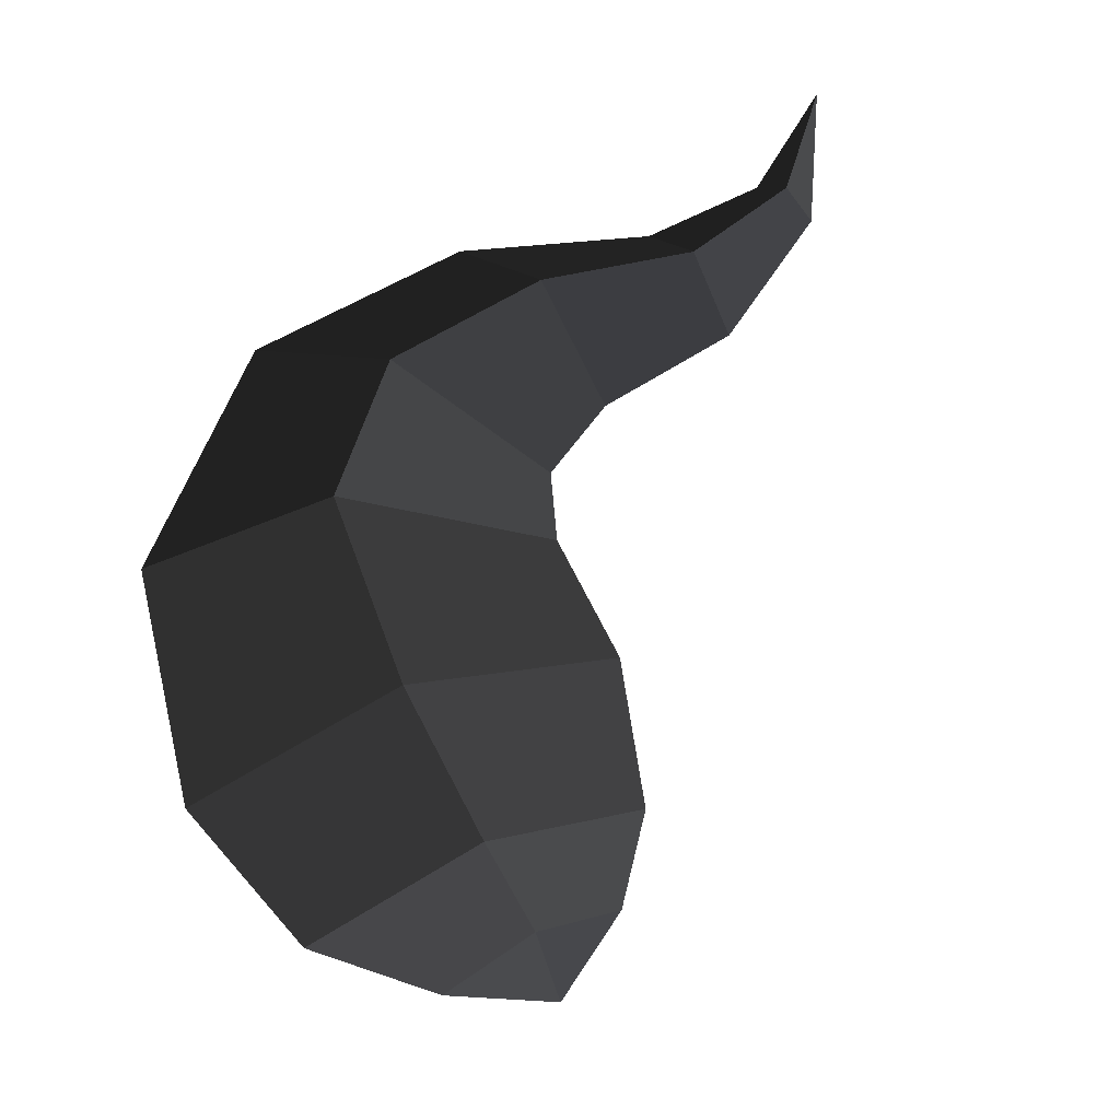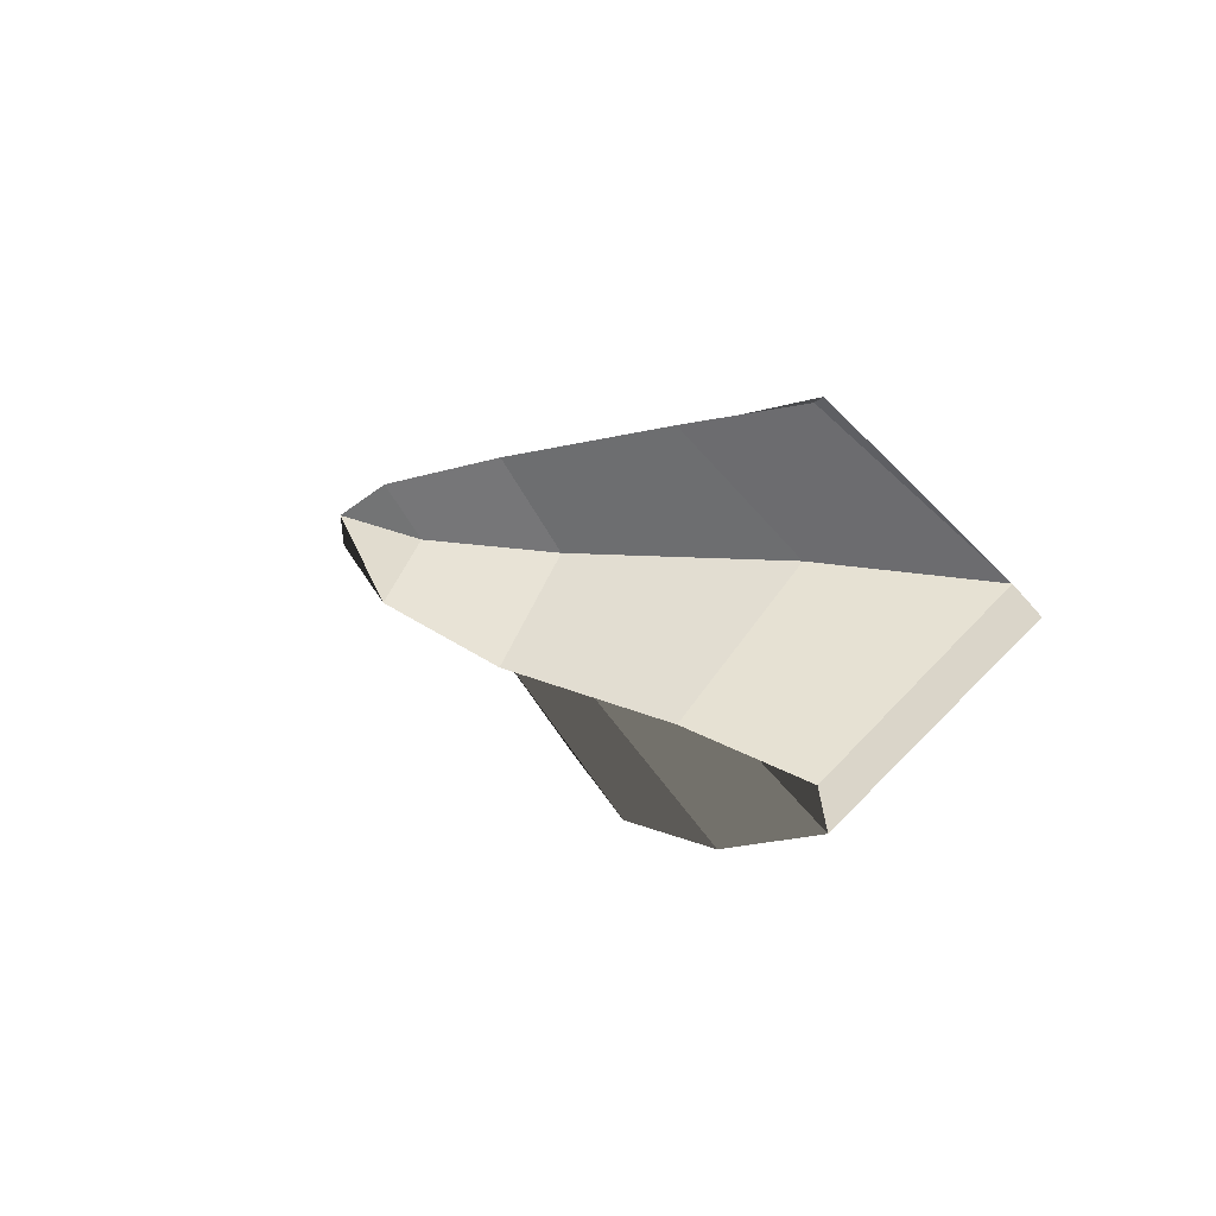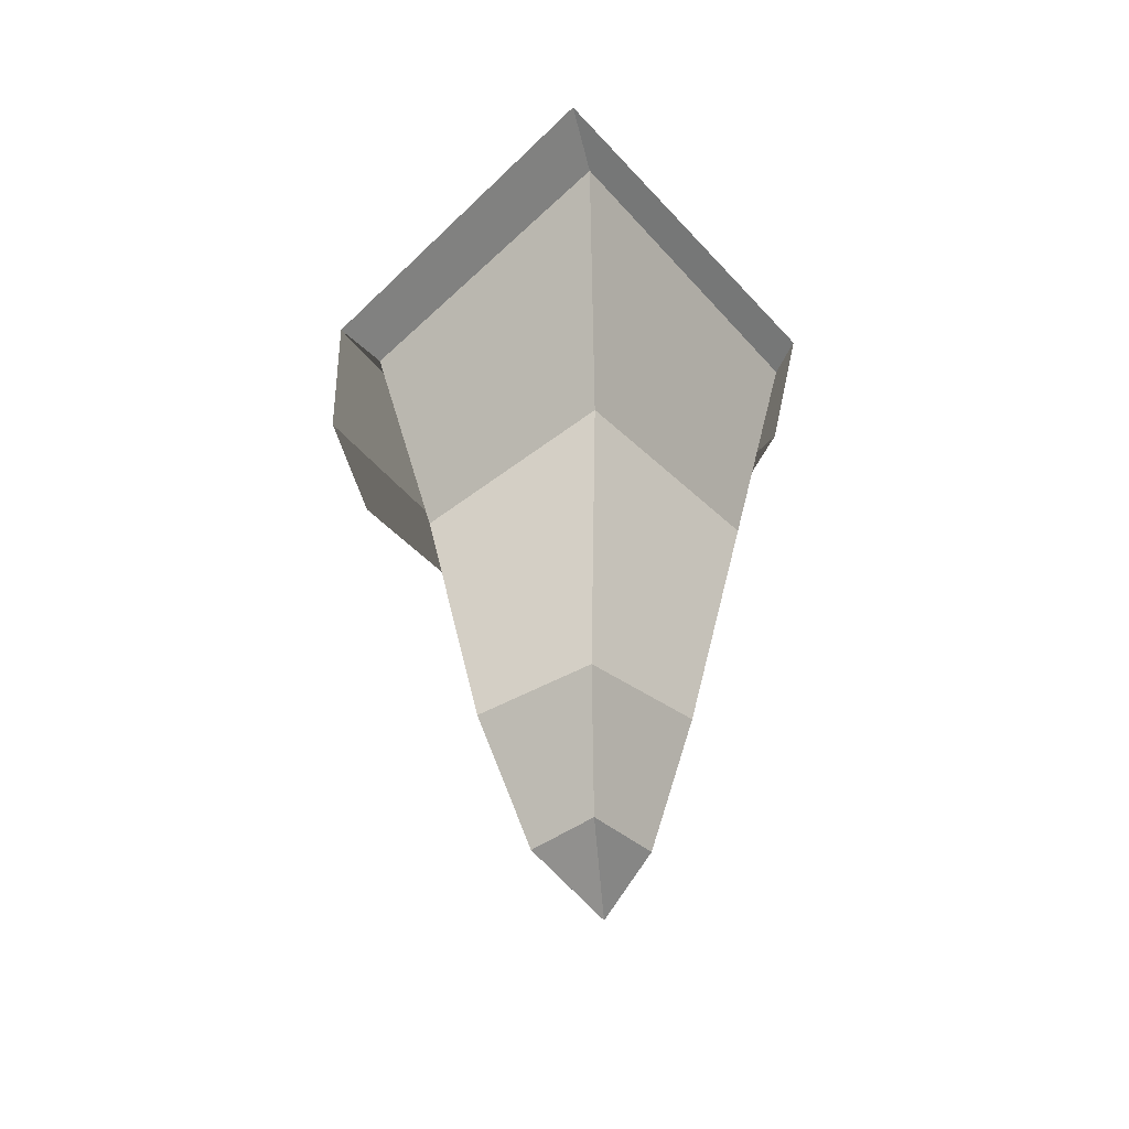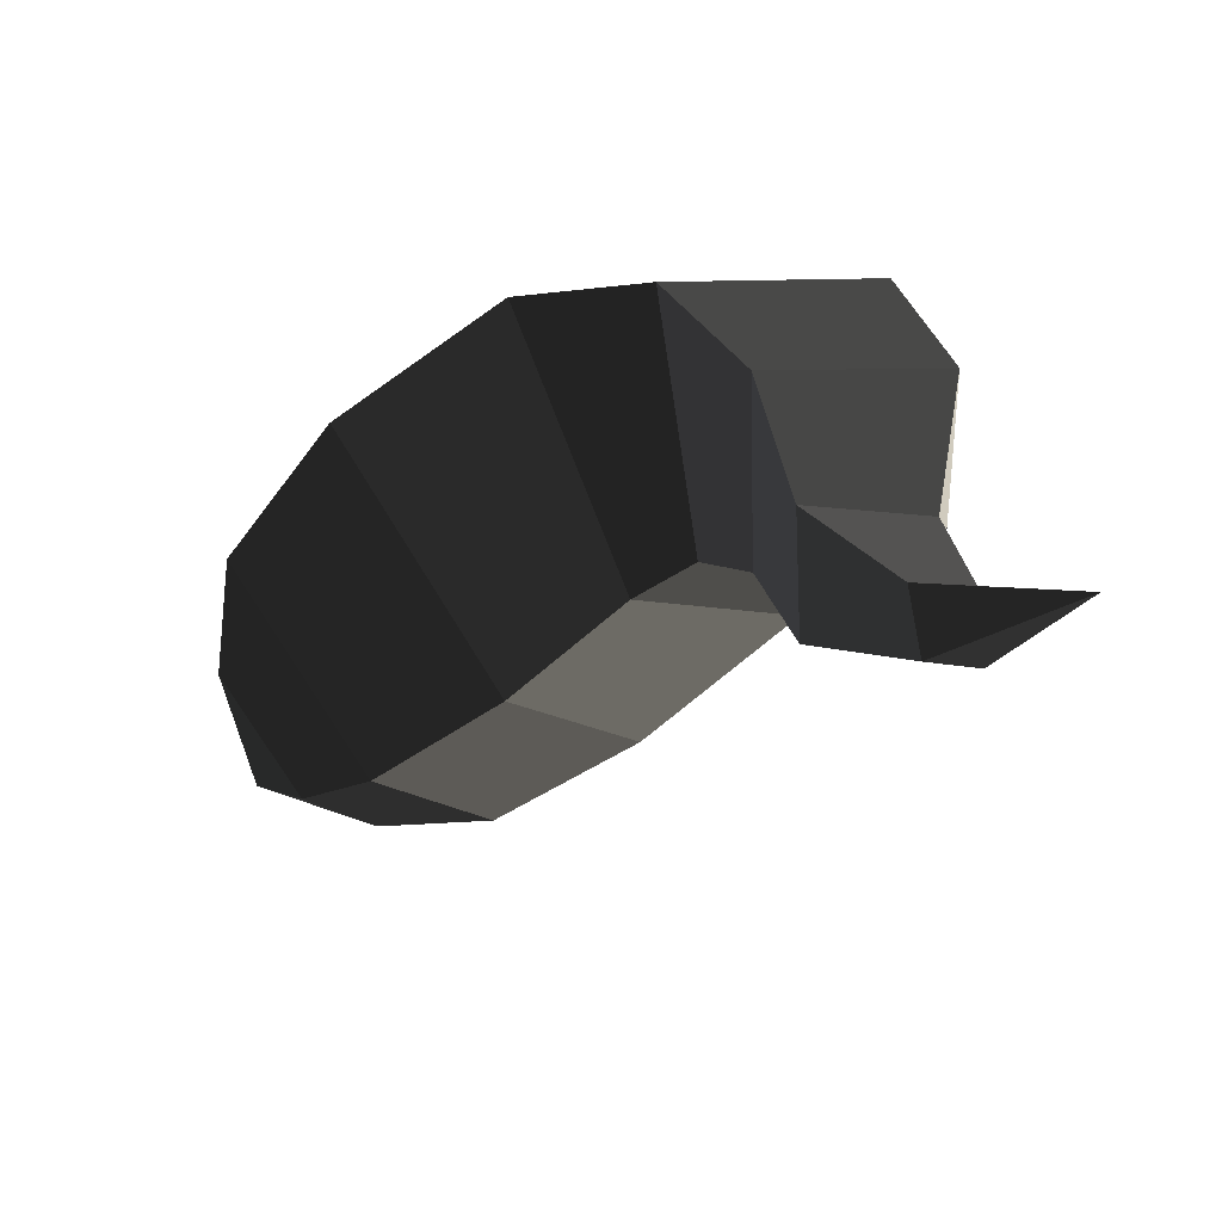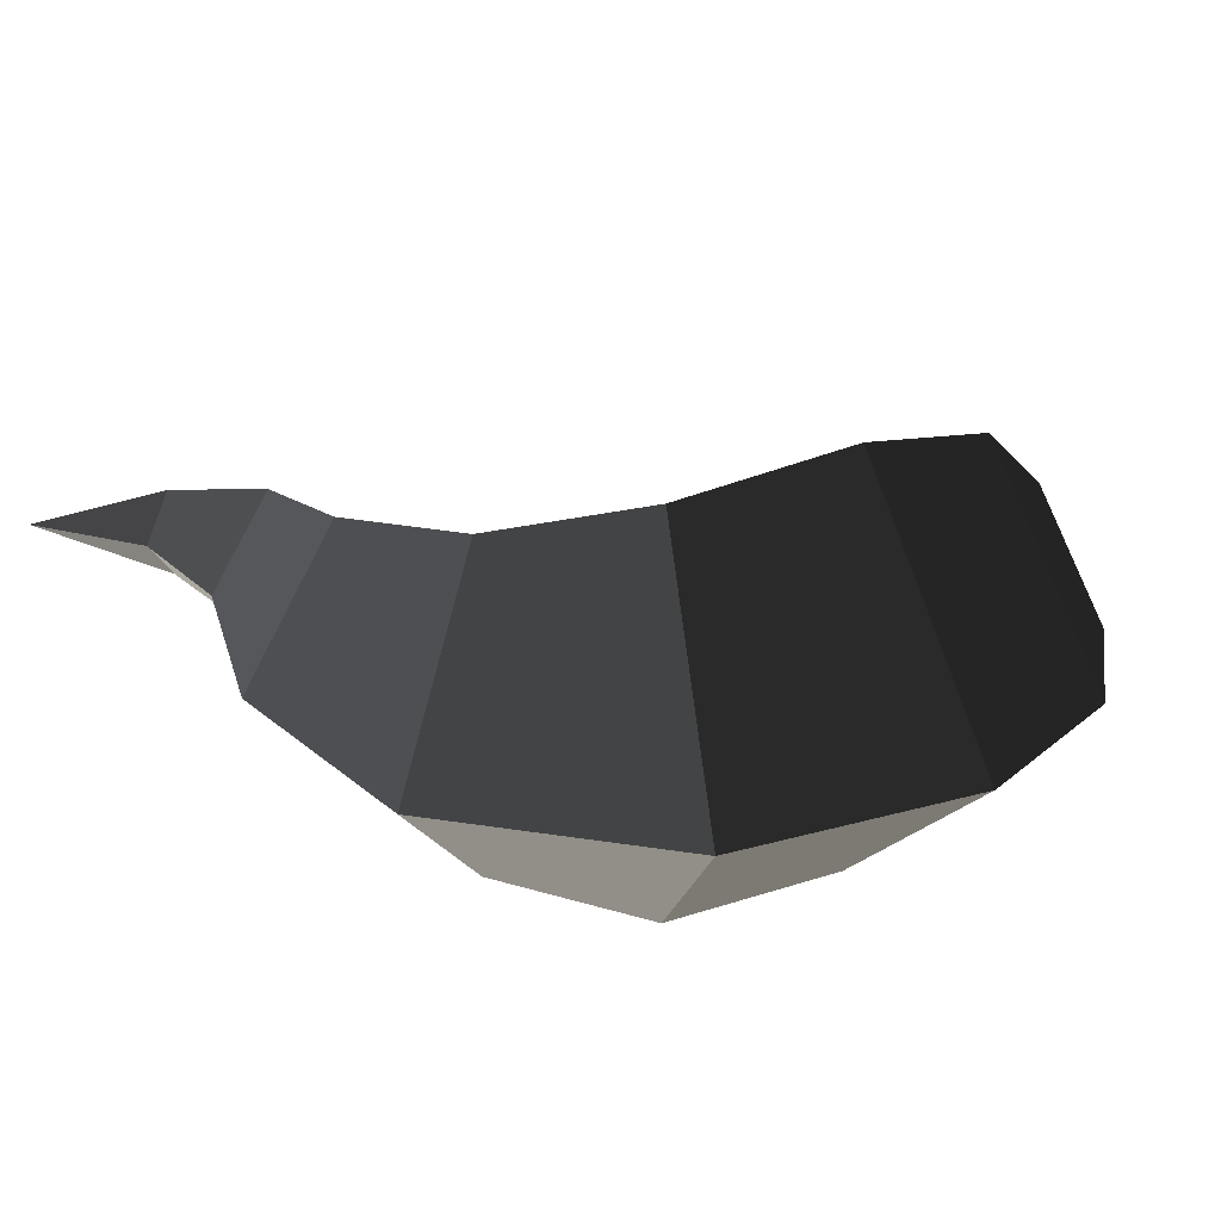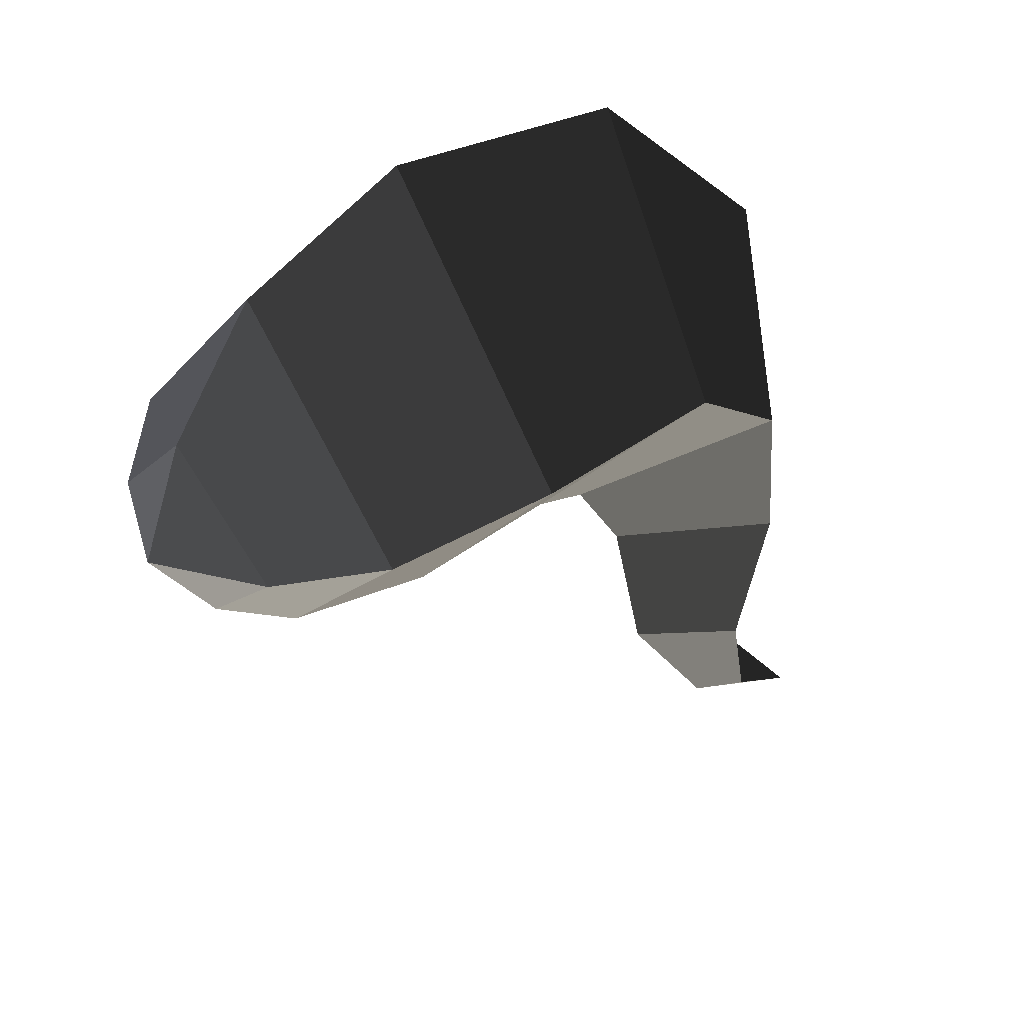
<metadata>
{"format":"obj","ext":"obj","renderer":"f3d","projection":"perspective","resolution":1024,"background":"white","views":[{"elev":70.9,"azim":-107.6,"up":"+Z"},{"elev":-6.7,"azim":63.5,"up":"+Z"},{"elev":-20.3,"azim":86.2,"up":"+Y"},{"elev":-59.2,"azim":39.3,"up":"+Y"},{"elev":27.9,"azim":152.4,"up":"+Z"},{"elev":34.0,"azim":-40.9,"up":"+Y"}]}
</metadata>
<code>
v 1.365 -0.9007 0
v 1.136 -0.8092 0
v 1.175 -0.771 -0.0744
v 1.175 -0.771 -0.0744
v 1.224 -0.7415 0
v 1.224 -0.7415 0
v 1.175 -0.771 0.0737
v 1.175 -0.771 0.0737
v 1.136 -0.8092 0
v 1.136 -0.8092 0
v 0.9768 -0.6064 0
v 1.08 -0.5709 0.1382
v 1.193 -0.5361 0
v 1.224 -0.7415 0
v 1.08 -0.5709 -0.1382
v 1.175 -0.771 -0.0744
v 0.9768 -0.6064 0
v 1.136 -0.8092 0
v 1.077 -0.3085 -0.2036
v 0.9177 -0.369 0
v 1.077 -0.3085 0.2036
v 1.08 -0.5709 0.1382
v 1.263 -0.2213 0
v 1.193 -0.5361 0
v 1.077 -0.3085 -0.2036
v 1.08 -0.5709 -0.1382
v 1.191 0.1586 0
v 0.9851 -0.0353 -0.2748
v 1.077 -0.3085 0.2036
v 0.9851 -0.0353 0.2748
v 0.9177 -0.369 0
v 0.8316 -0.2467 0
v 1.077 -0.3085 -0.2036
v 0.9851 -0.0353 -0.2748
v 0.7705 0.1112 -0.3347
v 0.7162 -0.2212 0
v 0.7705 0.1112 0.3347
v 0.9851 -0.0353 0.2748
v 0.8731 0.4369 0
v 1.191 0.1586 0
v 0.7705 0.1112 -0.3347
v 0.9851 -0.0353 -0.2748
v 0.4668 0.4699 0
v 0.4529 0.0959 -0.3509
v 0.7705 0.1112 0.3347
v 0.4529 0.0959 0.3509
v 0.7162 -0.2212 0
v 0.4957 -0.2569 0
v 0.7705 0.1112 -0.3347
v 0.4529 0.0959 -0.3509
v 0.2087 0.0494 -0.2963
v 0.2477 -0.2187 0
v 0.2087 0.0494 0.2963
v 0.4529 0.0959 0.3509
v 0.1987 0.3517 0
v 0.4668 0.4699 0
v 0.2087 0.0494 -0.2963
v 0.4529 0.0959 -0.3509
v 0.0649 0.1697 0
v 0.0834 0.0124 -0.1744
v -0 0 0
v -0 0 0
v 0.1071 -0.1331 0
v 0.1071 -0.1331 0
v 0.0834 0.0124 0.1744
v 0.0834 0.0124 0.1744
v 0.0649 0.1697 0
v 0.0649 0.1697 0
v 0.1987 0.3517 0
v 0.2087 0.0494 0.2963
v 0.2477 -0.2187 0
v 0.1071 -0.1331 0
v 0.2087 0.0494 -0.2963
v 0.0834 0.0124 -0.1744
g Group_001
f 1 2 3
f 1 3 5
f 1 5 7
f 1 7 9
f 9 7 12 11
f 12 7 14 13
f 13 14 16 15
f 15 16 18 17
f 15 17 20 19
f 20 17 22 21
f 21 22 24 23
f 23 24 26 25
f 23 25 28 27
f 23 27 30 29
f 29 30 32 31
f 31 32 34 33
f 34 32 36 35
f 36 32 38 37
f 37 38 40 39
f 39 40 42 41
f 39 41 44 43
f 39 43 46 45
f 45 46 48 47
f 47 48 50 49
f 50 48 52 51
f 52 48 54 53
f 53 54 56 55
f 55 56 58 57
f 55 57 60 59
f 59 60 61
f 61 60 63
f 61 63 65
f 61 65 67
f 67 65 70 69
f 70 65 72 71
f 71 72 74 73

</code>
